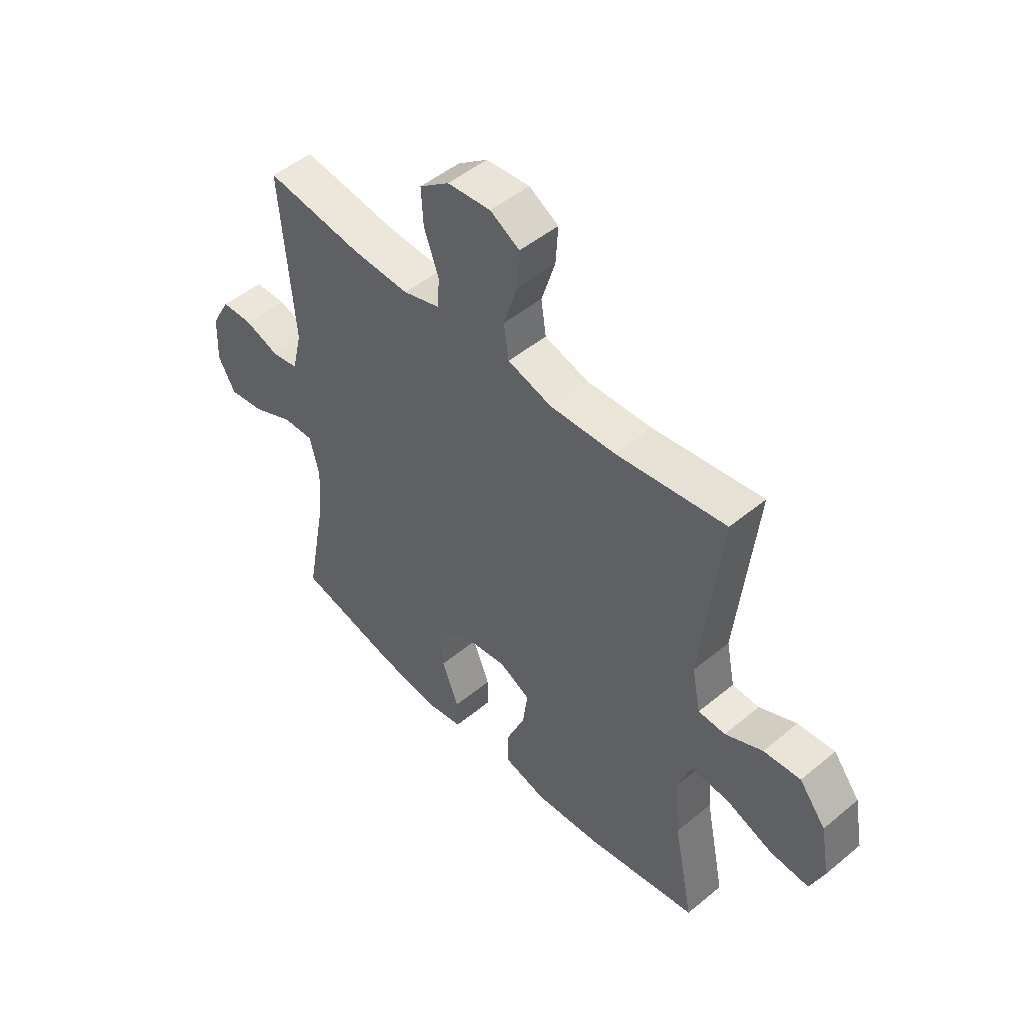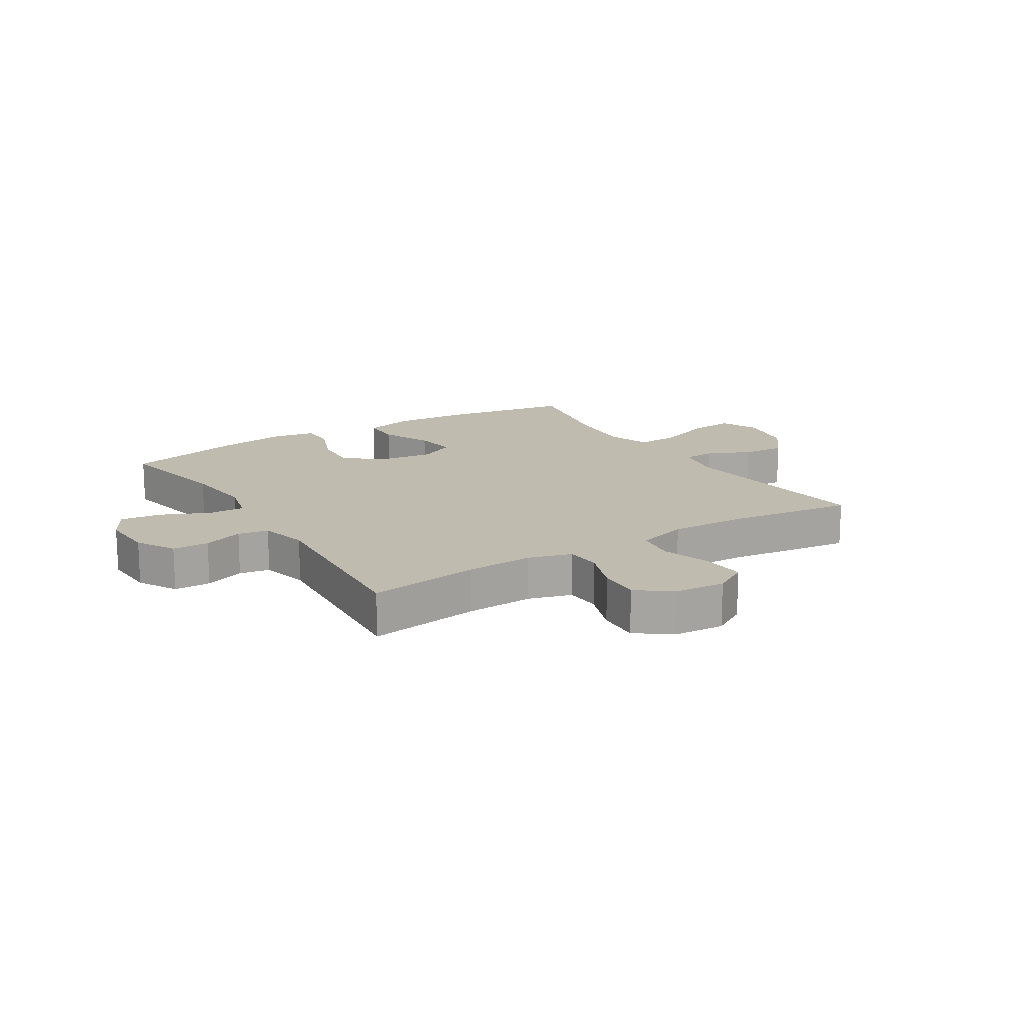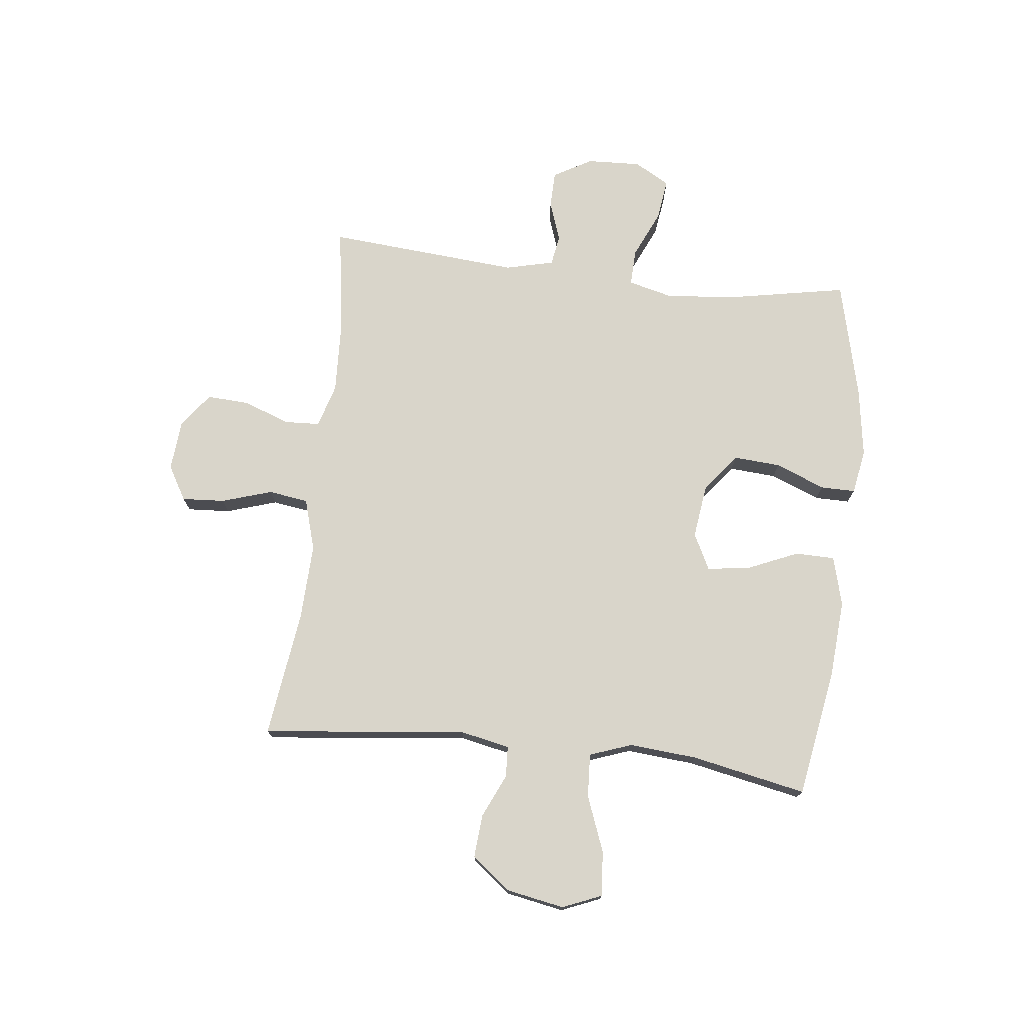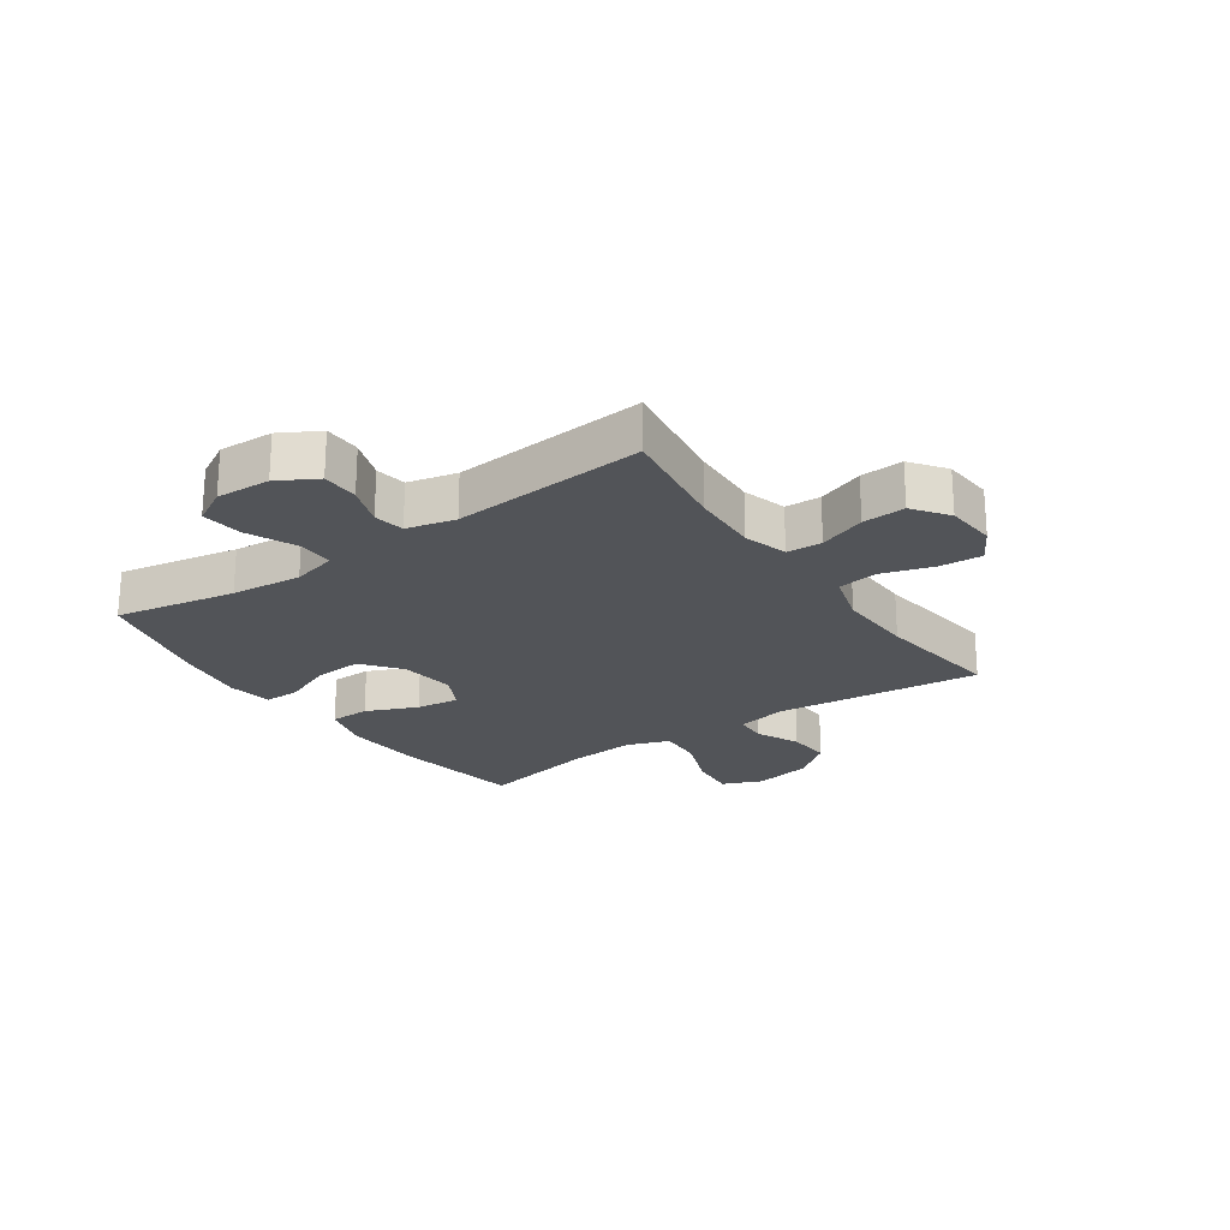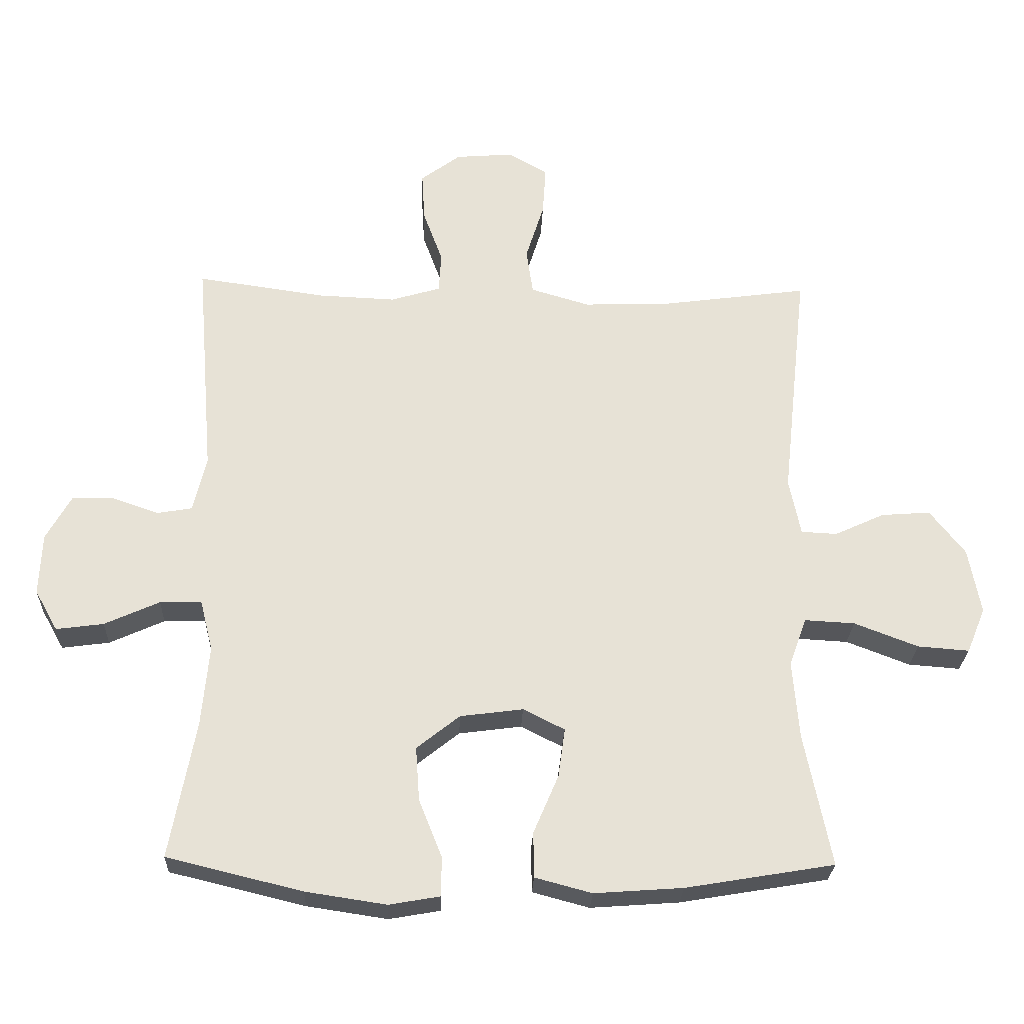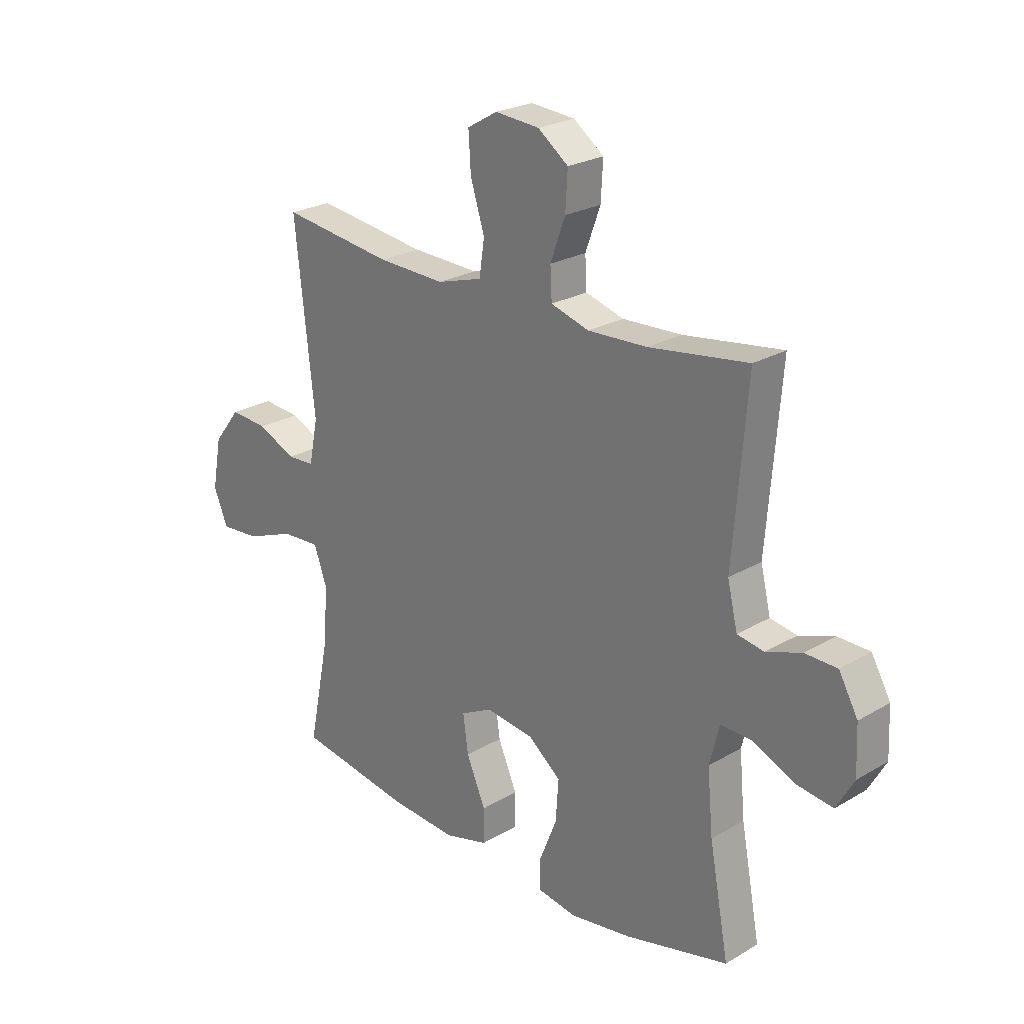
<metadata>
{"format":"obj","ext":"obj","renderer":"f3d","projection":"perspective","resolution":1024,"background":"white","views":[{"elev":48.8,"azim":47.4,"up":"+Z"},{"elev":15.9,"azim":-32.2,"up":"+Y"},{"elev":74.7,"azim":96.5,"up":"+Y"},{"elev":-23.1,"azim":-55.3,"up":"+Y"},{"elev":-25.9,"azim":-2.2,"up":"+Z"},{"elev":24.1,"azim":-134.3,"up":"+Z"}]}
</metadata>
<code>
o path5378
v -0.294 0.0375 -0.5693
v -0.1699 0.0375 -0.588
v -0.09105 0.0375 -0.5742
v -0.09141 0.0375 -0.5127
v -0.1266 0.0375 -0.4251
v -0.1324 0.0375 -0.3418
v -0.06597 0.0375 -0.2892
v 0.03073 0.0375 -0.2765
v 0.09456 0.0375 -0.3087
v 0.08419 0.0375 -0.3841
v 0.0456 0.0375 -0.4742
v 0.04661 0.0375 -0.5437
v 0.134 0.0375 -0.567
v 0.2702 0.0375 -0.5572
v 0.499 0.0375 -0.5187
v 0.4578 0.0375 -0.3151
v 0.4479 0.0375 -0.1949
v 0.4747 0.0375 -0.1203
v 0.552 0.0375 -0.1245
v 0.6505 0.0375 -0.1621
v 0.7298 0.0375 -0.1681
v 0.7584 0.0375 -0.09887
v 0.7395 0.0375 0.002563
v 0.6853 0.0375 0.07168
v 0.6094 0.0375 0.06591
v 0.5328 0.0375 0.03073
v 0.4776 0.0375 0.03357
v 0.4598 0.0375 0.121
v 0.499 0.0375 0.483
v 0.2746 0.0375 0.4526
v 0.1393 0.0375 0.4476
v 0.04844 0.0375 0.4744
v 0.03821 0.0375 0.5446
v 0.06638 0.0375 0.634
v 0.07118 0.0375 0.7097
v 0.01055 0.0375 0.7447
v -0.07864 0.0375 0.7374
v -0.1398 0.0375 0.6921
v -0.1355 0.0375 0.617
v -0.1055 0.0375 0.535
v -0.1087 0.0375 0.4729
v -0.1857 0.0375 0.4499
v -0.3043 0.0375 0.455
v -0.5029 0.0375 0.483
v -0.4754 0.0375 0.1428
v -0.4958 0.0375 0.05724
v -0.5498 0.0375 0.04777
v -0.6208 0.0375 0.07269
v -0.6856 0.0375 0.07131
v -0.724 0.0375 0.003048
v -0.7282 0.0375 -0.09223
v -0.6931 0.0375 -0.1546
v -0.6202 0.0375 -0.1447
v -0.5355 0.0375 -0.1065
v -0.4716 0.0375 -0.1044
v -0.4519 0.0375 -0.1831
v -0.4634 0.0375 -0.3079
v -0.5029 0.0375 -0.5187
v -0.294 -0.0375 -0.5693
v -0.1699 -0.0375 -0.588
v -0.09105 -0.0375 -0.5742
v -0.09141 -0.0375 -0.5127
v -0.1266 -0.0375 -0.4251
v -0.1324 -0.0375 -0.3418
v -0.06597 -0.0375 -0.2892
v 0.03073 -0.0375 -0.2765
v 0.09456 -0.0375 -0.3087
v 0.08419 -0.0375 -0.3841
v 0.0456 -0.0375 -0.4742
v 0.04661 -0.0375 -0.5437
v 0.134 -0.0375 -0.567
v 0.2702 -0.0375 -0.5572
v 0.499 -0.0375 -0.5187
v 0.4578 -0.0375 -0.3151
v 0.4479 -0.0375 -0.1949
v 0.4747 -0.0375 -0.1203
v 0.552 -0.0375 -0.1245
v 0.6505 -0.0375 -0.1621
v 0.7298 -0.0375 -0.1681
v 0.7584 -0.0375 -0.09887
v 0.7395 -0.0375 0.002563
v 0.6853 -0.0375 0.07168
v 0.6094 -0.0375 0.06591
v 0.5328 -0.0375 0.03073
v 0.4776 -0.0375 0.03357
v 0.4598 -0.0375 0.121
v 0.499 -0.0375 0.483
v 0.2746 -0.0375 0.4526
v 0.1393 -0.0375 0.4476
v 0.04844 -0.0375 0.4744
v 0.03821 -0.0375 0.5446
v 0.06638 -0.0375 0.634
v 0.07118 -0.0375 0.7097
v 0.01055 -0.0375 0.7447
v -0.07864 -0.0375 0.7374
v -0.1398 -0.0375 0.6921
v -0.1355 -0.0375 0.617
v -0.1055 -0.0375 0.535
v -0.1087 -0.0375 0.4729
v -0.1857 -0.0375 0.4499
v -0.3043 -0.0375 0.455
v -0.5029 -0.0375 0.483
v -0.4754 -0.0375 0.1428
v -0.4958 -0.0375 0.05724
v -0.5498 -0.0375 0.04777
v -0.6208 -0.0375 0.07269
v -0.6856 -0.0375 0.07131
v -0.724 -0.0375 0.003048
v -0.7282 -0.0375 -0.09223
v -0.6931 -0.0375 -0.1546
v -0.6202 -0.0375 -0.1447
v -0.5355 -0.0375 -0.1065
v -0.4716 -0.0375 -0.1044
v -0.4519 -0.0375 -0.1831
v -0.4634 -0.0375 -0.3079
v -0.5029 -0.0375 -0.5187
v -0.294 0.0375 -0.5693
v -0.1699 0.0375 -0.588
v -0.09105 0.0375 -0.5742
v -0.09105 0.0375 -0.5742
v -0.09141 0.0375 -0.5127
v 0.04661 0.0375 -0.5437
v 0.04661 0.0375 -0.5437
v 0.134 0.0375 -0.567
v 0.2702 0.0375 -0.5572
v 0.0456 0.0375 -0.4742
v -0.5029 0.0375 -0.5187
v -0.5029 0.0375 -0.5187
v 0.499 0.0375 -0.5187
v 0.499 0.0375 -0.5187
v -0.1266 0.0375 -0.4251
v 0.08419 0.0375 -0.3841
v 0.4578 0.0375 -0.3151
v -0.1324 0.0375 -0.3418
v -0.4634 0.0375 -0.3079
v 0.09456 0.0375 -0.3087
v 0.09456 0.0375 -0.3087
v -0.06597 0.0375 -0.2892
v 0.4479 0.0375 -0.1949
v 0.03073 0.0375 -0.2765
v -0.4519 0.0375 -0.1831
v 0.4747 0.0375 -0.1203
v 0.4747 0.0375 -0.1203
v -0.4716 0.0375 -0.1044
v -0.4716 0.0375 -0.1044
v 0.6505 0.0375 -0.1621
v 0.7298 0.0375 -0.1681
v 0.7298 0.0375 -0.1681
v 0.7584 0.0375 -0.09887
v 0.552 0.0375 -0.1245
v -0.7282 0.0375 -0.09223
v -0.6931 0.0375 -0.1546
v -0.6931 0.0375 -0.1546
v -0.6202 0.0375 -0.1447
v -0.5355 0.0375 -0.1065
v 0.7395 0.0375 0.002563
v -0.724 0.0375 0.003048
v 0.6853 0.0375 0.07168
v -0.6856 0.0375 0.07131
v 0.5328 0.0375 0.03073
v 0.4776 0.0375 0.03357
v 0.4776 0.0375 0.03357
v 0.6094 0.0375 0.06591
v 0.4598 0.0375 0.121
v -0.6208 0.0375 0.07269
v -0.5498 0.0375 0.04777
v -0.4958 0.0375 0.05724
v -0.4958 0.0375 0.05724
v -0.4754 0.0375 0.1428
v -0.5029 0.0375 0.483
v -0.5029 0.0375 0.483
v -0.3043 0.0375 0.455
v -0.1857 0.0375 0.4499
v 0.1393 0.0375 0.4476
v 0.04844 0.0375 0.4744
v 0.04844 0.0375 0.4744
v 0.2746 0.0375 0.4526
v -0.1087 0.0375 0.4729
v -0.1087 0.0375 0.4729
v 0.499 0.0375 0.483
v 0.499 0.0375 0.483
v -0.1055 0.0375 0.535
v 0.03821 0.0375 0.5446
v -0.1355 0.0375 0.617
v 0.06638 0.0375 0.634
v -0.1398 0.0375 0.6921
v 0.07118 0.0375 0.7097
v 0.07118 0.0375 0.7097
v -0.07864 0.0375 0.7374
v 0.01055 0.0375 0.7447
v -0.294 -0.0375 -0.5693
v -0.1699 -0.0375 -0.588
v -0.09105 -0.0375 -0.5742
v -0.09105 -0.0375 -0.5742
v -0.09141 -0.0375 -0.5127
v 0.04661 -0.0375 -0.5437
v 0.04661 -0.0375 -0.5437
v 0.134 -0.0375 -0.567
v 0.2702 -0.0375 -0.5572
v 0.0456 -0.0375 -0.4742
v -0.5029 -0.0375 -0.5187
v -0.5029 -0.0375 -0.5187
v 0.499 -0.0375 -0.5187
v 0.499 -0.0375 -0.5187
v -0.1266 -0.0375 -0.4251
v 0.08419 -0.0375 -0.3841
v 0.4578 -0.0375 -0.3151
v -0.1324 -0.0375 -0.3418
v -0.4634 -0.0375 -0.3079
v 0.09456 -0.0375 -0.3087
v 0.09456 -0.0375 -0.3087
v -0.06597 -0.0375 -0.2892
v 0.4479 -0.0375 -0.1949
v 0.03073 -0.0375 -0.2765
v -0.4519 -0.0375 -0.1831
v 0.4747 -0.0375 -0.1203
v 0.4747 -0.0375 -0.1203
v -0.4716 -0.0375 -0.1044
v -0.4716 -0.0375 -0.1044
v 0.6505 -0.0375 -0.1621
v 0.7298 -0.0375 -0.1681
v 0.7298 -0.0375 -0.1681
v 0.7584 -0.0375 -0.09887
v 0.552 -0.0375 -0.1245
v -0.7282 -0.0375 -0.09223
v -0.6931 -0.0375 -0.1546
v -0.6931 -0.0375 -0.1546
v -0.6202 -0.0375 -0.1447
v -0.5355 -0.0375 -0.1065
v 0.7395 -0.0375 0.002563
v -0.724 -0.0375 0.003048
v 0.6853 -0.0375 0.07168
v -0.6856 -0.0375 0.07131
v 0.5328 -0.0375 0.03073
v 0.4776 -0.0375 0.03357
v 0.4776 -0.0375 0.03357
v 0.6094 -0.0375 0.06591
v 0.4598 -0.0375 0.121
v -0.6208 -0.0375 0.07269
v -0.5498 -0.0375 0.04777
v -0.4958 -0.0375 0.05724
v -0.4958 -0.0375 0.05724
v -0.4754 -0.0375 0.1428
v -0.5029 -0.0375 0.483
v -0.5029 -0.0375 0.483
v -0.3043 -0.0375 0.455
v -0.1857 -0.0375 0.4499
v 0.1393 -0.0375 0.4476
v 0.04844 -0.0375 0.4744
v 0.04844 -0.0375 0.4744
v 0.2746 -0.0375 0.4526
v -0.1087 -0.0375 0.4729
v -0.1087 -0.0375 0.4729
v 0.499 -0.0375 0.483
v 0.499 -0.0375 0.483
v -0.1055 -0.0375 0.535
v 0.03821 -0.0375 0.5446
v -0.1355 -0.0375 0.617
v 0.06638 -0.0375 0.634
v -0.1398 -0.0375 0.6921
v 0.07118 -0.0375 0.7097
v 0.07118 -0.0375 0.7097
v -0.07864 -0.0375 0.7374
v 0.01055 -0.0375 0.7447
f 207 210 199
f 264 259 261
f 216 235 210
f 206 199 210
f 237 234 224
f 213 210 207
f 191 209 201
f 263 259 264
f 228 239 231
f 210 235 214
f 192 205 191
f 214 238 248
f 218 241 229
f 243 247 246
f 191 208 209
f 215 212 218
f 208 212 215
f 249 257 252
f 252 247 214
f 200 198 206
f 248 238 251
f 216 210 213
f 232 237 230
f 205 192 195
f 256 257 258
f 196 198 200
f 235 216 234
f 191 205 208
f 198 199 206
f 214 248 249
f 220 230 224
f 224 234 216
f 214 249 252
f 228 225 226
f 257 259 258
f 221 223 220
f 214 247 212
f 229 241 240
f 228 231 225
f 229 240 228
f 252 257 256
f 258 259 263
f 203 207 199
f 212 241 218
f 195 192 193
f 212 243 241
f 212 247 243
f 228 240 239
f 258 263 260
f 243 246 244
f 209 208 215
f 251 238 254
f 231 239 233
f 214 235 238
f 237 224 230
f 223 230 220
f 1 2 60 59
f 2 120 194 60
f 3 4 62 61
f 123 13 71 197
f 13 14 72 71
f 11 12 70 69
f 128 1 59 202
f 14 130 204 72
f 4 5 63 62
f 10 11 69 68
f 15 16 74 73
f 5 6 64 63
f 57 58 116 115
f 137 10 68 211
f 6 7 65 64
f 16 17 75 74
f 8 9 67 66
f 56 57 115 114
f 7 8 66 65
f 17 143 217 75
f 145 56 114 219
f 20 148 222 78
f 21 22 80 79
f 19 20 78 77
f 51 153 227 109
f 52 53 111 110
f 53 54 112 111
f 18 19 77 76
f 54 55 113 112
f 22 23 81 80
f 50 51 109 108
f 23 24 82 81
f 49 50 108 107
f 26 162 236 84
f 25 26 84 83
f 24 25 83 82
f 27 28 86 85
f 48 49 107 106
f 47 48 106 105
f 168 47 105 242
f 45 46 104 103
f 171 45 103 245
f 43 44 102 101
f 42 43 101 100
f 31 176 250 89
f 30 31 89 88
f 179 42 100 253
f 181 30 88 255
f 28 29 87 86
f 40 41 99 98
f 32 33 91 90
f 39 40 98 97
f 33 34 92 91
f 38 39 97 96
f 34 188 262 92
f 37 38 96 95
f 36 37 95 94
f 35 36 94 93
f 133 125 136
f 190 187 185
f 142 136 161
f 132 136 125
f 163 150 160
f 139 133 136
f 117 127 135
f 189 190 185
f 154 157 165
f 136 140 161
f 118 117 131
f 140 174 164
f 144 155 167
f 169 172 173
f 117 135 134
f 141 144 138
f 134 141 138
f 175 178 183
f 178 140 173
f 126 132 124
f 174 177 164
f 142 139 136
f 158 156 163
f 131 121 118
f 182 184 183
f 122 126 124
f 161 160 142
f 117 134 131
f 124 132 125
f 140 175 174
f 146 150 156
f 150 142 160
f 140 178 175
f 154 152 151
f 183 184 185
f 147 146 149
f 140 138 173
f 155 166 167
f 154 151 157
f 155 154 166
f 178 182 183
f 184 189 185
f 129 125 133
f 138 144 167
f 121 119 118
f 138 167 169
f 138 169 173
f 154 165 166
f 184 186 189
f 169 170 172
f 135 141 134
f 177 180 164
f 157 159 165
f 140 164 161
f 163 156 150
f 149 146 156

</code>
